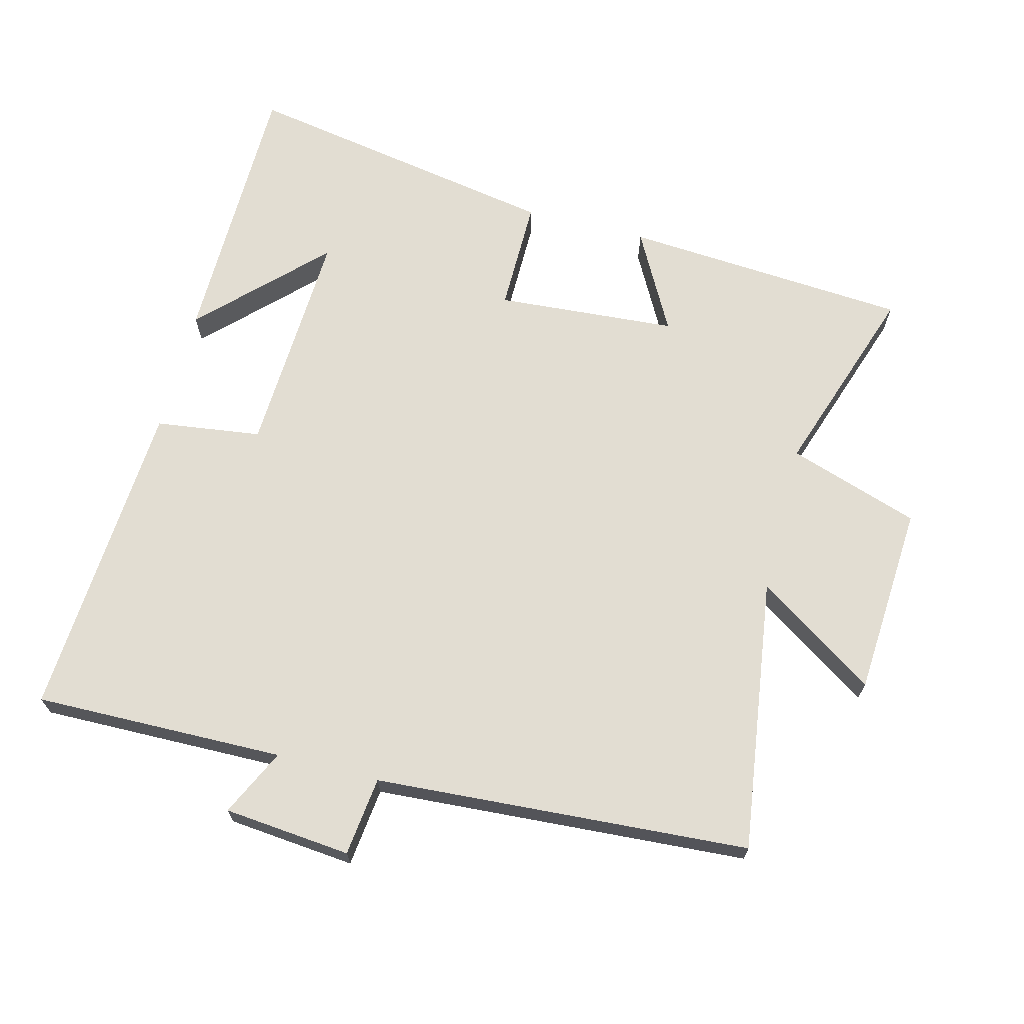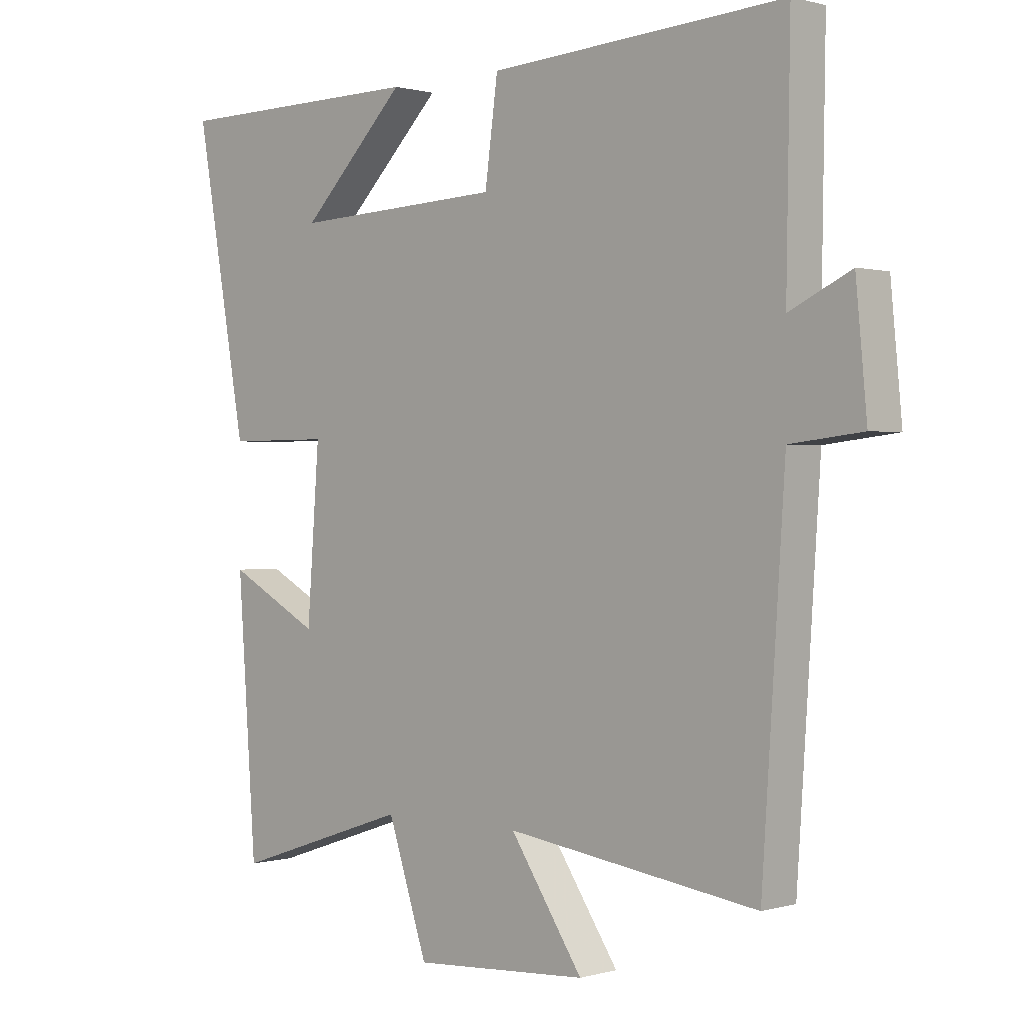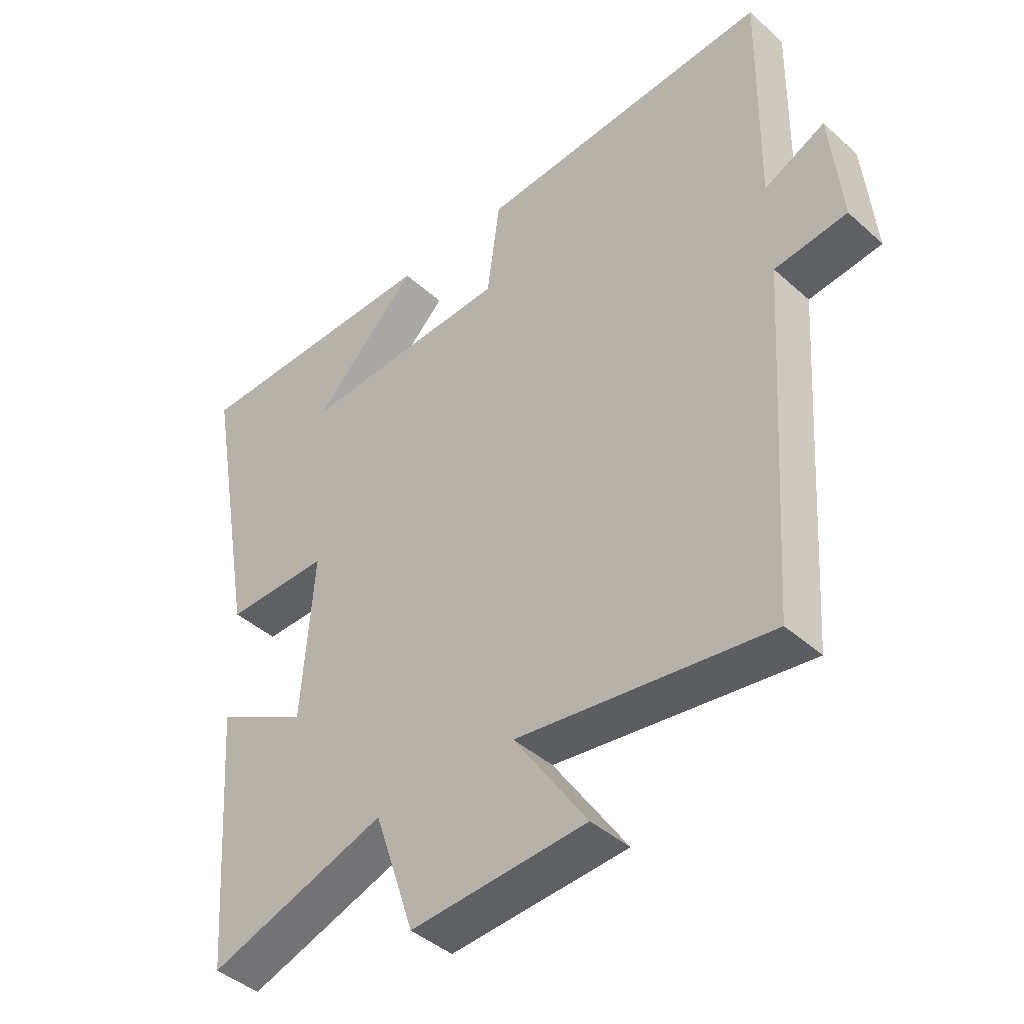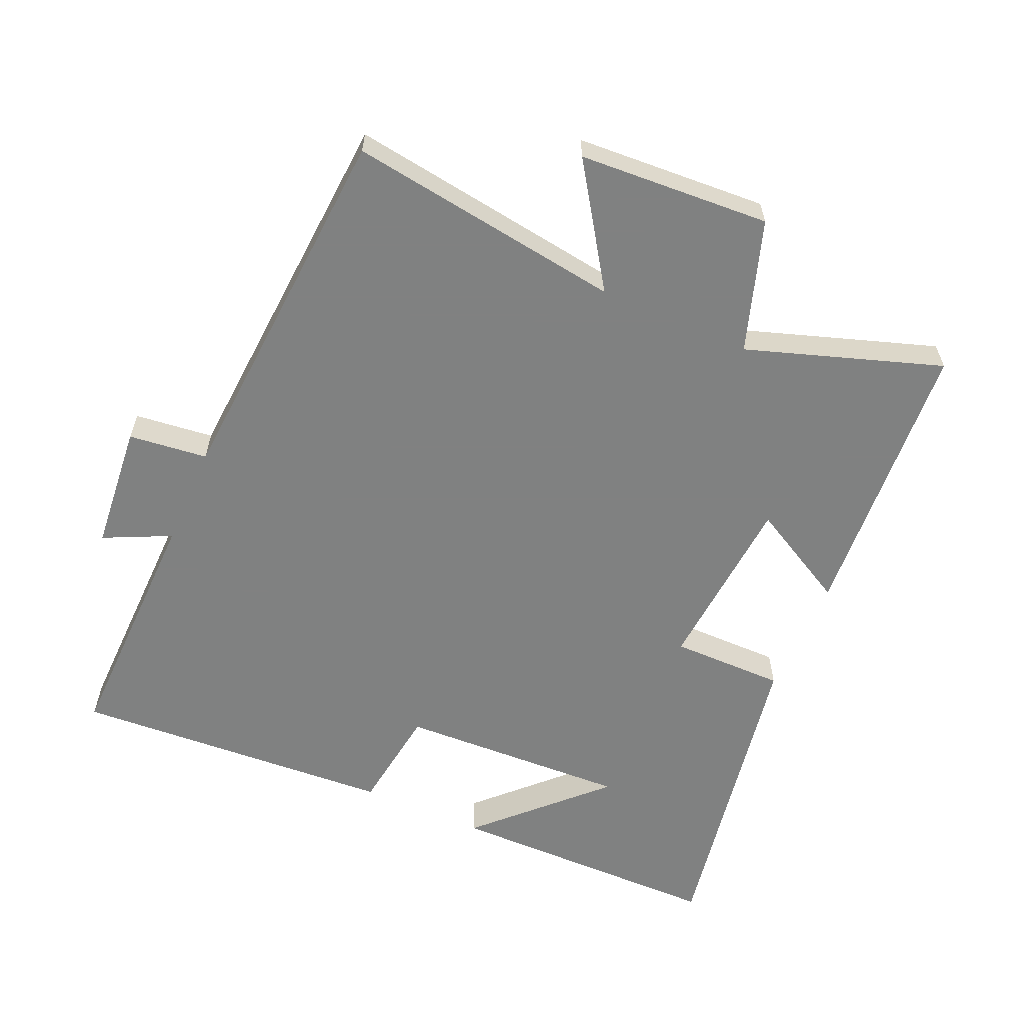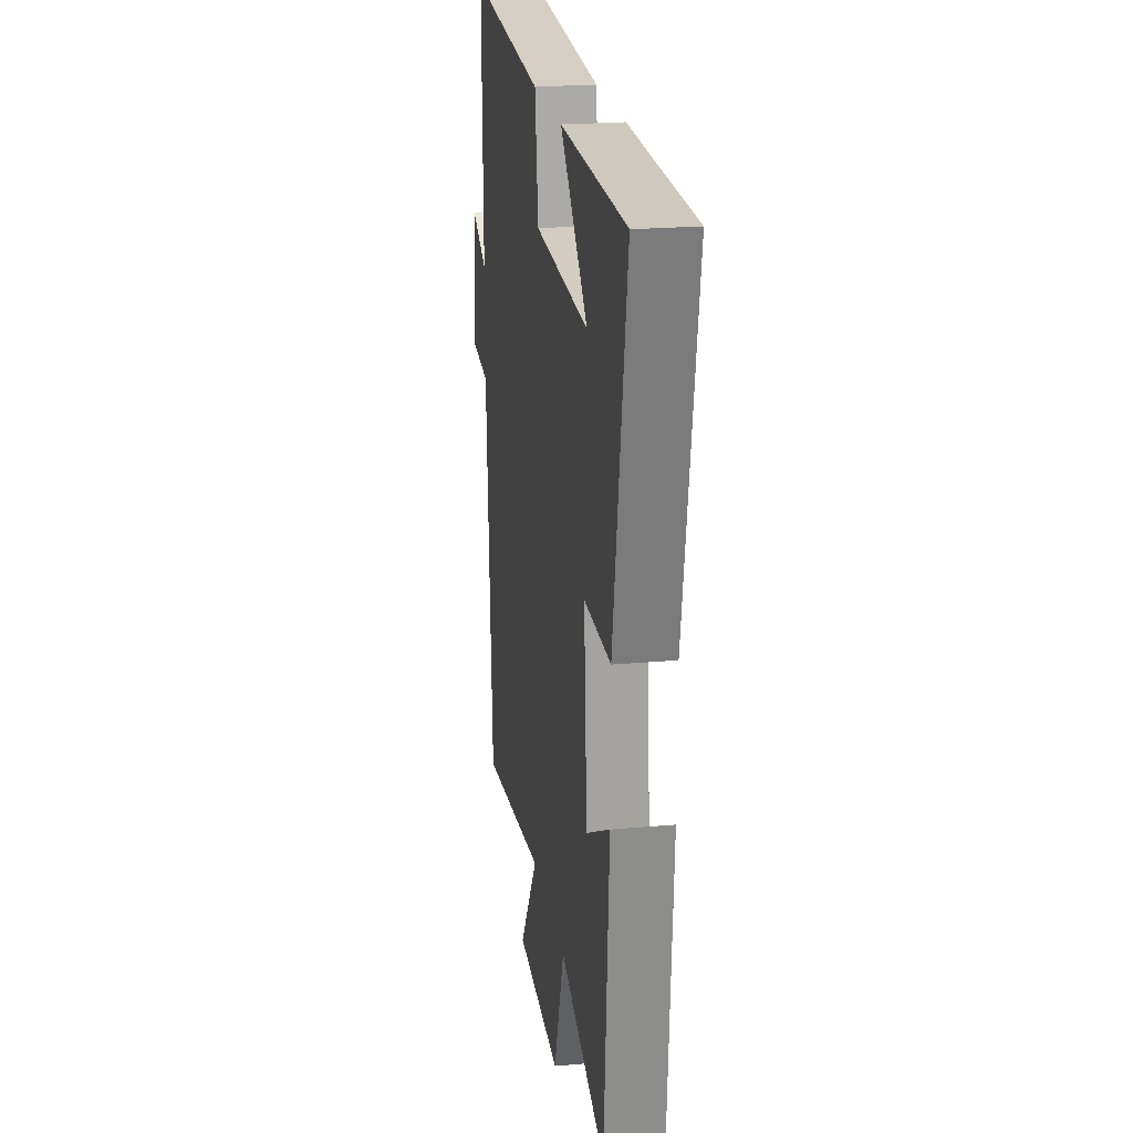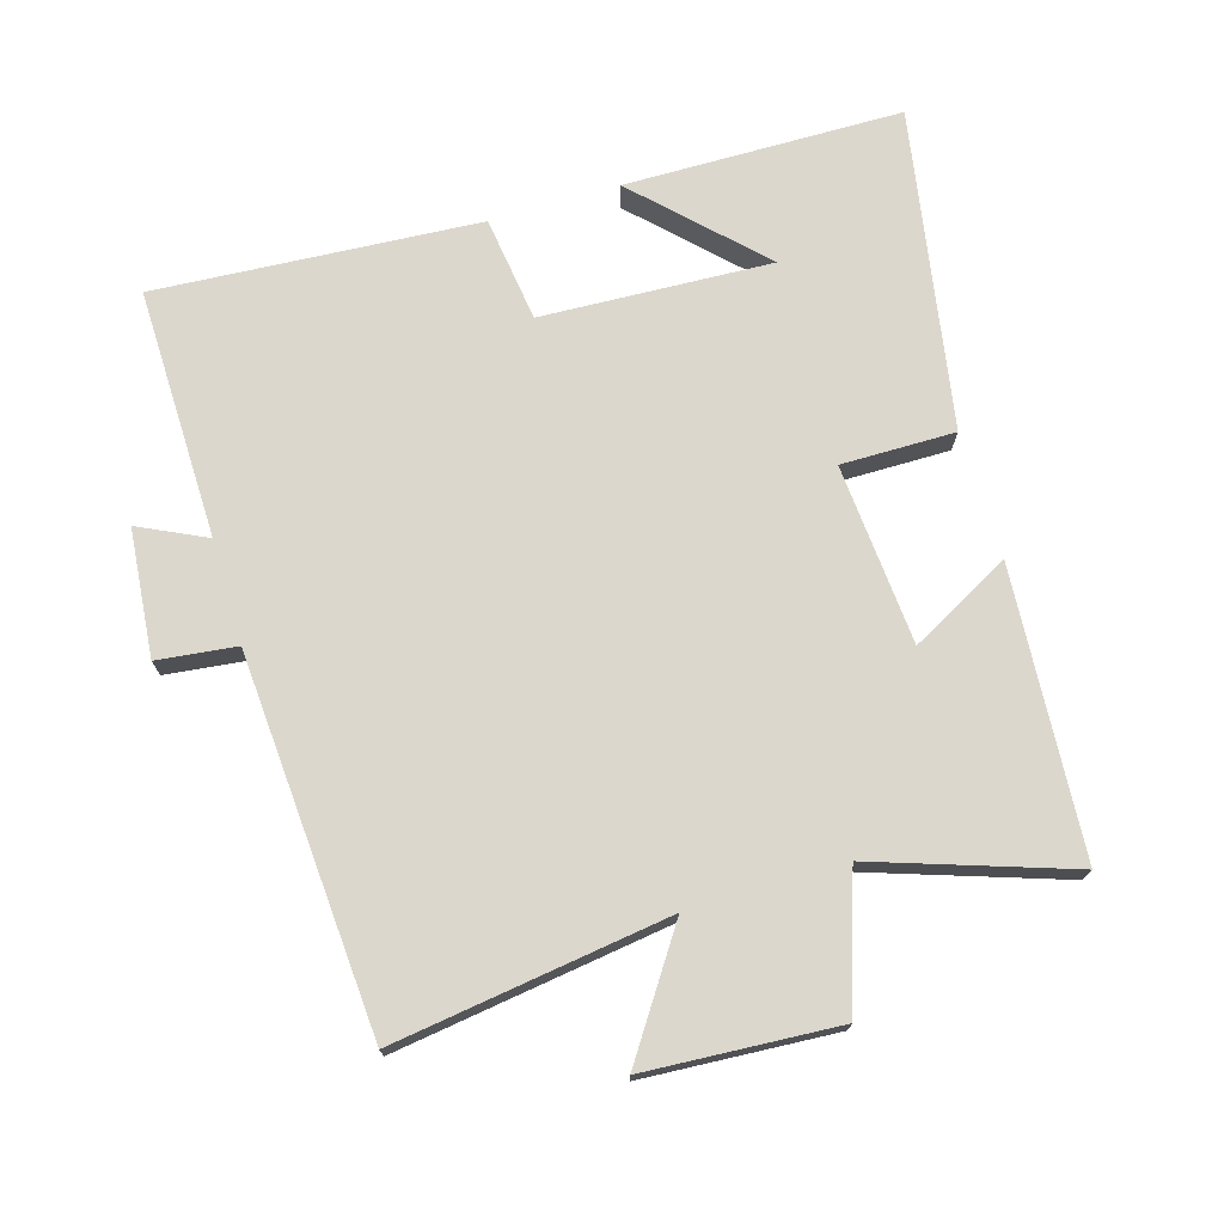
<metadata>
{"format":"obj","ext":"obj","renderer":"f3d","projection":"perspective","resolution":1024,"background":"white","views":[{"elev":68.2,"azim":104.4,"up":"+Y"},{"elev":0.6,"azim":43.6,"up":"+Z"},{"elev":-42.6,"azim":43.3,"up":"+Z"},{"elev":-60.3,"azim":156.1,"up":"+Y"},{"elev":21.9,"azim":-98.9,"up":"+Z"},{"elev":72.9,"azim":163.4,"up":"+Y"}]}
</metadata>
<code>
v -0.47 0.07 -0.598
v -0.5 0.07 -0.17
v -0.35 0.07 -0.251
v -0.33 0.07 0.019
v -0.5 0.07 0.018
v -0.584 0.07 0.495
v -0.169 0.07 0.5
v -0.342 0.07 0.326
v 0.002 0.07 0.342
v 0.023 0.07 0.5
v 0.506 0.07 0.532
v 0.5 0.07 0.158
v 0.6 0.07 0.206
v 0.618 0.07 0.016
v 0.5 0.07 0.002
v 0.463 0.07 -0.558
v 0.052 0.07 -0.5
v 0.171 0.07 -0.678
v -0.115 0.07 -0.696
v -0.18 0.07 -0.5
v -0.47 0 -0.598
v -0.5 0 -0.17
v -0.35 0 -0.251
v -0.33 0 0.019
v -0.5 0 0.018
v -0.584 0 0.495
v -0.169 0 0.5
v -0.342 0 0.326
v 0.002 0 0.342
v 0.023 0 0.5
v 0.506 0 0.532
v 0.5 0 0.158
v 0.6 0 0.206
v 0.618 0 0.016
v 0.5 0 0.002
v 0.463 0 -0.558
v 0.052 0 -0.5
v 0.171 0 -0.678
v -0.115 0 -0.696
v -0.18 0 -0.5
f 17 18 19 20
f 15 16 17
f 15 17 20
f 12 13 14 15
f 12 15 20 1
f 9 10 11 12
f 8 9 12
f 6 7 8
f 4 5 6 8
f 4 8 12
f 3 4 12
f 1 2 3
f 1 3 12
f 40 39 38 37
f 37 36 35
f 40 37 35
f 35 34 33 32
f 21 40 35 32
f 32 31 30 29
f 32 29 28
f 28 27 26
f 28 26 25 24
f 32 28 24
f 32 24 23
f 23 22 21
f 32 23 21
f 1 21 22 2
f 2 22 23 3
f 3 23 24 4
f 4 24 25 5
f 5 25 26 6
f 6 26 27 7
f 7 27 28 8
f 8 28 29 9
f 9 29 30 10
f 10 30 31 11
f 11 31 32 12
f 12 32 33 13
f 13 33 34 14
f 14 34 35 15
f 15 35 36 16
f 16 36 37 17
f 17 37 38 18
f 18 38 39 19
f 19 39 40 20
f 20 40 21 1

</code>
